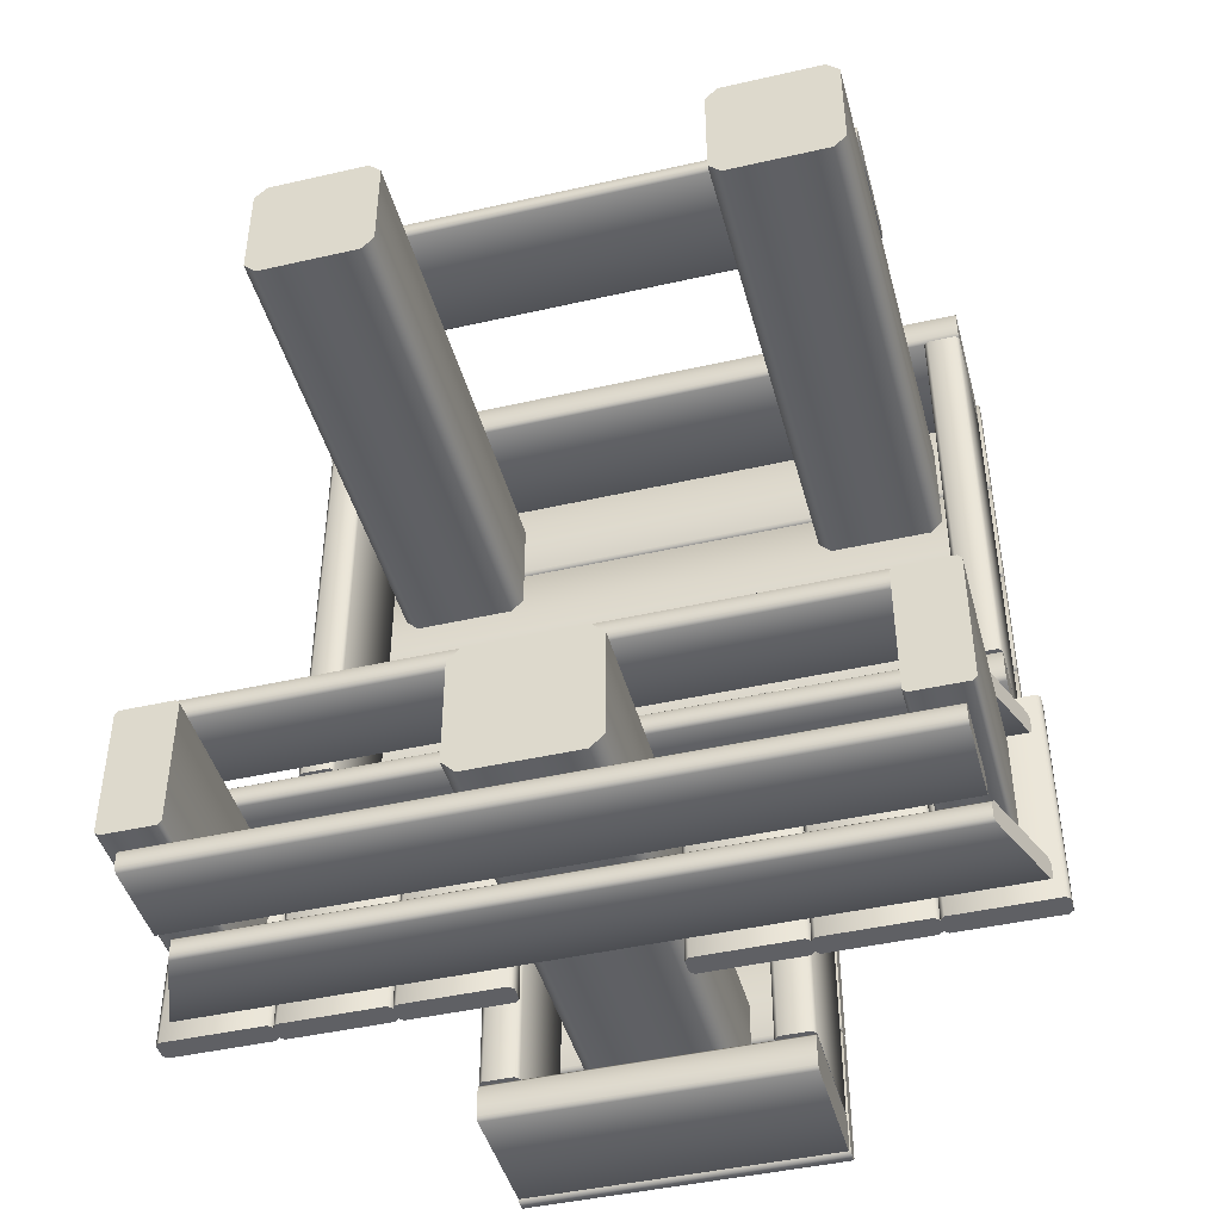
<metadata>
{"format":"obj","ext":"obj","renderer":"f3d","projection":"perspective","resolution":1024,"background":"white","views":[{"elev":-44.5,"azim":14.9,"up":"+Z"}]}
</metadata>
<code>
o Bench_Rifle
v 0.5195 -0.3759 -0.3929
v 0.5195 -0.3818 -0.3989
v 0.5195 -0.3818 -0.4211
v 0.5195 -0.3759 -0.4271
v 0.5195 -0.2439 -0.3989
v 0.5195 -0.2499 -0.3929
v -0.5195 -0.3818 -0.3989
v -0.5195 -0.3759 -0.3929
v -0.5195 -0.3759 -0.4271
v -0.5195 -0.3818 -0.4211
v -0.5195 -0.2499 -0.3929
v -0.5195 -0.2439 -0.3989
v -0.5195 -0.2439 -0.4211
v -0.5195 -0.2499 -0.4271
v 0.5195 -0.2499 -0.4271
v 0.5195 -0.2439 -0.4211
v 0.1155 -0.03588 -0.3599
v 0.1095 -0.04184 -0.3599
v 0.2691 -0.04184 -0.3599
v 0.2632 -0.03588 -0.3599
v 0.1095 -0.0641 -0.3599
v 0.1155 -0.07006 -0.3599
v 0.1095 -0.04184 -0.6901
v 0.1155 -0.03588 -0.6901
v 0.2632 -0.03588 -0.6901
v 0.2691 -0.04184 -0.6901
v 0.1155 -0.07006 -0.6901
v 0.1095 -0.0641 -0.6901
v 0.2691 -0.0641 -0.6901
v 0.2632 -0.07006 -0.6901
v 0.2632 -0.07006 -0.3599
v 0.2691 -0.0641 -0.3599
v 0.4347 -0.03588 -0.3599
v 0.4287 -0.04184 -0.3599
v 0.5884 -0.04184 -0.3599
v 0.5824 -0.03588 -0.3599
v 0.4287 -0.0641 -0.3599
v 0.4347 -0.07006 -0.3599
v 0.4287 -0.04184 -0.6901
v 0.4347 -0.03588 -0.6901
v 0.5824 -0.03588 -0.6901
v 0.5884 -0.04184 -0.6901
v 0.4347 -0.07006 -0.6901
v 0.4287 -0.0641 -0.6901
v 0.5884 -0.0641 -0.6901
v 0.5824 -0.07006 -0.6901
v 0.5824 -0.07006 -0.3599
v 0.5884 -0.0641 -0.3599
v -0.1095 -0.04184 -0.3599
v -0.1155 -0.03588 -0.3599
v -0.2632 -0.03588 -0.3599
v -0.2691 -0.04184 -0.3599
v -0.1155 -0.07006 -0.3599
v -0.1095 -0.0641 -0.3599
v -0.1155 -0.03588 -0.6901
v -0.1095 -0.04184 -0.6901
v -0.2691 -0.04184 -0.6901
v -0.2632 -0.03588 -0.6901
v -0.1095 -0.0641 -0.6901
v -0.1155 -0.07006 -0.6901
v -0.2632 -0.07006 -0.6901
v -0.2691 -0.0641 -0.6901
v -0.2691 -0.0641 -0.3599
v -0.2632 -0.07006 -0.3599
v -0.4287 -0.04184 -0.3599
v -0.4347 -0.03588 -0.3599
v -0.5824 -0.03588 -0.3599
v -0.5884 -0.04184 -0.3599
v -0.4347 -0.07006 -0.3599
v -0.4287 -0.0641 -0.3599
v -0.4347 -0.03588 -0.6901
v -0.4287 -0.04184 -0.6901
v -0.5884 -0.04184 -0.6901
v -0.5824 -0.03588 -0.6901
v -0.4287 -0.0641 -0.6901
v -0.4347 -0.07006 -0.6901
v -0.5824 -0.07006 -0.6901
v -0.5884 -0.0641 -0.6901
v -0.5884 -0.0641 -0.3599
v -0.5824 -0.07006 -0.3599
v 0.5195 -0.3818 -0.6585
v 0.5195 -0.3759 -0.6645
v 0.5195 -0.3759 -0.6303
v 0.5195 -0.3818 -0.6362
v 0.5195 -0.2499 -0.6645
v 0.5195 -0.2439 -0.6585
v -0.5195 -0.3759 -0.6645
v -0.5195 -0.3818 -0.6585
v -0.5195 -0.3818 -0.6362
v -0.5195 -0.3759 -0.6303
v -0.5195 -0.2439 -0.6585
v -0.5195 -0.2499 -0.6645
v -0.5195 -0.2499 -0.6303
v -0.5195 -0.2439 -0.6362
v 0.5195 -0.2439 -0.6362
v 0.5195 -0.2499 -0.6303
v 0.4538 -0.2733 0.6333
v 0.4538 -0.2673 0.6273
v 0.4538 -0.2673 0.6566
v 0.4538 -0.2733 0.6507
v 0.4538 -0.07602 0.6273
v 0.4538 -0.07006 0.6333
v -0.4538 -0.2673 0.6273
v -0.4538 -0.2733 0.6333
v -0.4538 -0.2733 0.6507
v -0.4538 -0.2673 0.6566
v -0.4538 -0.07006 0.6333
v -0.4538 -0.07602 0.6273
v -0.4538 -0.07602 0.6566
v -0.4538 -0.07006 0.6507
v 0.4538 -0.07006 0.6507
v 0.4538 -0.07602 0.6566
v 0.2286 0.1668 -0.7078
v 0.2286 0.1728 -0.7138
v 0.2286 0.1728 -0.6571
v 0.2286 0.1668 -0.663
v 0.2286 0.3641 -0.7138
v 0.2286 0.37 -0.7078
v -0.2286 0.1728 -0.7138
v -0.2286 0.1668 -0.7078
v -0.2286 0.1668 -0.663
v -0.2286 0.1728 -0.6571
v -0.2286 0.37 -0.7078
v -0.2286 0.3641 -0.7138
v -0.2286 0.3641 -0.6571
v -0.2286 0.37 -0.663
v 0.2286 0.37 -0.663
v 0.2286 0.3641 -0.6571
v 0.5334 0.1668 0.6579
v 0.5334 0.1728 0.652
v 0.5334 0.1728 0.7086
v 0.5334 0.1668 0.7027
v 0.5334 0.3641 0.652
v 0.5334 0.37 0.6579
v -0.5334 0.1728 0.652
v -0.5334 0.1668 0.6579
v -0.5334 0.1668 0.7027
v -0.5334 0.1728 0.7086
v -0.5334 0.37 0.6579
v -0.5334 0.3641 0.652
v -0.5334 0.3641 0.7086
v -0.5334 0.37 0.7027
v 0.5334 0.37 0.7027
v 0.5334 0.3641 0.7086
v 0.2286 0.1668 -0.05344
v 0.2286 0.1728 -0.04748
v 0.2286 0.1728 -0.1042
v 0.2286 0.1668 -0.0982
v 0.2286 0.3641 -0.04748
v 0.2286 0.37 -0.05344
v 0.5334 0.1728 -0.04748
v 0.5334 0.1668 -0.05344
v 0.5334 0.1668 -0.0982
v 0.5334 0.1728 -0.1042
v 0.5334 0.37 -0.05344
v 0.5334 0.3641 -0.04748
v 0.5334 0.3641 -0.1042
v 0.5334 0.37 -0.0982
v 0.2286 0.37 -0.0982
v 0.2286 0.3641 -0.1042
v -0.2286 0.1728 -0.04748
v -0.2286 0.1668 -0.05344
v -0.2286 0.1668 -0.0982
v -0.2286 0.1728 -0.1042
v -0.2286 0.37 -0.05344
v -0.2286 0.3641 -0.04748
v -0.5334 0.1668 -0.05344
v -0.5334 0.1728 -0.04748
v -0.5334 0.1728 -0.1042
v -0.5334 0.1668 -0.0982
v -0.5334 0.3641 -0.04748
v -0.5334 0.37 -0.05344
v -0.5334 0.37 -0.0982
v -0.5334 0.3641 -0.1042
v -0.2286 0.3641 -0.1042
v -0.2286 0.37 -0.0982
v 0.2706 -0.4115 0.6273
v 0.2506 -0.4115 0.6073
v 0.2506 -0.4115 0.4441
v 0.2706 -0.4115 0.4241
v 0.2506 0.37 0.6073
v 0.2706 0.37 0.6273
v 0.4538 -0.4115 0.6073
v 0.4338 -0.4115 0.6273
v 0.4338 -0.4115 0.4241
v 0.4538 -0.4115 0.4441
v 0.4338 0.37 0.6273
v 0.4538 0.37 0.6073
v 0.4538 0.37 0.4441
v 0.4338 0.37 0.4241
v 0.2706 0.37 0.4241
v 0.2506 0.37 0.4441
v -0.0816 -0.4115 -0.4271
v -0.1016 -0.4115 -0.4471
v -0.1016 0.37 -0.4471
v -0.0816 0.37 -0.4271
v -0.1016 -0.4115 -0.6103
v -0.0816 -0.4115 -0.6303
v -0.0816 0.37 -0.6303
v -0.1016 0.37 -0.6103
v 0.1016 -0.4115 -0.4471
v 0.0816 -0.4115 -0.4271
v 0.0816 0.37 -0.4271
v 0.1016 0.37 -0.4471
v 0.0816 -0.4115 -0.6303
v 0.1016 -0.4115 -0.6103
v 0.1016 0.37 -0.6103
v 0.0816 0.37 -0.6303
v -0.2506 -0.4115 0.6073
v -0.2706 -0.4115 0.6273
v -0.2706 -0.4115 0.4241
v -0.2506 -0.4115 0.4441
v -0.2706 0.37 0.6273
v -0.2506 0.37 0.6073
v -0.4338 -0.4115 0.6273
v -0.4538 -0.4115 0.6073
v -0.4538 -0.4115 0.4441
v -0.4338 -0.4115 0.4241
v -0.4538 0.37 0.6073
v -0.4338 0.37 0.6273
v -0.4338 0.37 0.4241
v -0.4538 0.37 0.4441
v -0.2506 0.37 0.4441
v -0.2706 0.37 0.4241
v -0.2286 0.1728 -0.04919
v -0.2226 0.1668 -0.04919
v -0.1779 0.1668 -0.04919
v -0.1719 0.1728 -0.04919
v -0.2226 0.37 -0.04919
v -0.2286 0.3641 -0.04919
v -0.2226 0.1668 -0.6554
v -0.2286 0.1728 -0.6554
v -0.1719 0.1728 -0.6554
v -0.1779 0.1668 -0.6554
v -0.2286 0.3641 -0.6554
v -0.2226 0.37 -0.6554
v -0.1779 0.37 -0.6554
v -0.1719 0.3641 -0.6554
v -0.1719 0.3641 -0.04919
v -0.1779 0.37 -0.04919
v 0.4827 0.1668 -0.04587
v 0.4767 0.1728 -0.04587
v 0.5334 0.1728 -0.04587
v 0.5274 0.1668 -0.04587
v 0.4767 0.3641 -0.04587
v 0.4827 0.37 -0.04587
v 0.4767 0.1728 0.6503
v 0.4827 0.1668 0.6503
v 0.5274 0.1668 0.6503
v 0.5334 0.1728 0.6503
v 0.4827 0.37 0.6503
v 0.4767 0.3641 0.6503
v 0.5334 0.3641 0.6503
v 0.5274 0.37 0.6503
v 0.5274 0.37 -0.04587
v 0.5334 0.3641 -0.04587
v 0.2226 0.1668 -0.04919
v 0.2286 0.1728 -0.04919
v 0.1719 0.1728 -0.04919
v 0.1779 0.1668 -0.04919
v 0.2286 0.3641 -0.04919
v 0.2226 0.37 -0.04919
v 0.2286 0.1728 -0.6554
v 0.2226 0.1668 -0.6554
v 0.1779 0.1668 -0.6554
v 0.1719 0.1728 -0.6554
v 0.2226 0.37 -0.6554
v 0.2286 0.3641 -0.6554
v 0.1719 0.3641 -0.6554
v 0.1779 0.37 -0.6554
v 0.1779 0.37 -0.04919
v 0.1719 0.3641 -0.04919
v -0.4767 0.1728 -0.04587
v -0.4827 0.1668 -0.04587
v -0.5274 0.1668 -0.04587
v -0.5334 0.1728 -0.04587
v -0.4827 0.37 -0.04587
v -0.4767 0.3641 -0.04587
v -0.4827 0.1668 0.6503
v -0.4767 0.1728 0.6503
v -0.5334 0.1728 0.6503
v -0.5274 0.1668 0.6503
v -0.4767 0.3641 0.6503
v -0.4827 0.37 0.6503
v -0.5274 0.37 0.6503
v -0.5334 0.3641 0.6503
v -0.5334 0.3641 -0.04587
v -0.5274 0.37 -0.04587
v 0.5384 0.376 0.7086
v 0.5384 0.37 0.7027
v 0.5384 0.3938 0.7027
v 0.5384 0.3879 0.7086
v 0.5384 0.37 0.5114
v 0.5384 0.376 0.5054
v -0.5384 0.37 0.7027
v -0.5384 0.376 0.7086
v -0.5384 0.3879 0.7086
v -0.5384 0.3938 0.7027
v -0.5384 0.376 0.5054
v -0.5384 0.37 0.5114
v -0.5384 0.3938 0.5114
v -0.5384 0.3879 0.5054
v 0.5384 0.3879 0.5054
v 0.5384 0.3938 0.5114
v 0.2307 0.376 -0.5106
v 0.2307 0.37 -0.5165
v 0.2307 0.3938 -0.5165
v 0.2307 0.3879 -0.5106
v 0.2307 0.37 -0.7078
v 0.2307 0.376 -0.7138
v -0.2307 0.37 -0.5165
v -0.2307 0.376 -0.5106
v -0.2307 0.3879 -0.5106
v -0.2307 0.3938 -0.5165
v -0.2307 0.376 -0.7138
v -0.2307 0.37 -0.7078
v -0.2307 0.3938 -0.7078
v -0.2307 0.3879 -0.7138
v 0.2307 0.3879 -0.7138
v 0.2307 0.3938 -0.7078
v 0.2307 0.376 -0.1042
v 0.2307 0.37 -0.1101
v 0.2307 0.3938 -0.1101
v 0.2307 0.3879 -0.1042
v 0.2307 0.37 -0.3014
v 0.2307 0.376 -0.3074
v -0.2307 0.37 -0.1101
v -0.2307 0.376 -0.1042
v -0.2307 0.3879 -0.1042
v -0.2307 0.3938 -0.1101
v -0.2307 0.376 -0.3074
v -0.2307 0.37 -0.3014
v -0.2307 0.3938 -0.3014
v -0.2307 0.3879 -0.3074
v 0.2307 0.3879 -0.3074
v 0.2307 0.3938 -0.3014
v 0.5384 0.376 0.3022
v 0.5384 0.37 0.2963
v 0.5384 0.3938 0.2963
v 0.5384 0.3879 0.3022
v 0.5384 0.37 0.105
v 0.5384 0.376 0.09904
v -0.5384 0.37 0.2963
v -0.5384 0.376 0.3022
v -0.5384 0.3879 0.3022
v -0.5384 0.3938 0.2963
v -0.5384 0.376 0.09904
v -0.5384 0.37 0.105
v -0.5384 0.3938 0.105
v -0.5384 0.3879 0.09904
v 0.5384 0.3879 0.09904
v 0.5384 0.3938 0.105
v 0.5384 0.376 0.5054
v 0.5384 0.37 0.4995
v 0.5384 0.3938 0.4995
v 0.5384 0.3879 0.5054
v 0.5384 0.37 0.3082
v 0.5384 0.376 0.3022
v -0.5384 0.37 0.4995
v -0.5384 0.376 0.5054
v -0.5384 0.3879 0.5054
v -0.5384 0.3938 0.4995
v -0.5384 0.376 0.3022
v -0.5384 0.37 0.3082
v -0.5384 0.3938 0.3082
v -0.5384 0.3879 0.3022
v 0.5384 0.3879 0.3022
v 0.5384 0.3938 0.3082
v 0.2307 0.376 -0.3074
v 0.2307 0.37 -0.3133
v 0.2307 0.3938 -0.3133
v 0.2307 0.3879 -0.3074
v 0.2307 0.37 -0.5046
v 0.2307 0.376 -0.5106
v -0.2307 0.37 -0.3133
v -0.2307 0.376 -0.3074
v -0.2307 0.3879 -0.3074
v -0.2307 0.3938 -0.3133
v -0.2307 0.376 -0.5106
v -0.2307 0.37 -0.5046
v -0.2307 0.3938 -0.5046
v -0.2307 0.3879 -0.5106
v 0.2307 0.3879 -0.5106
v 0.2307 0.3938 -0.5046
v 0.5384 0.376 0.09904
v 0.5384 0.37 0.09308
v 0.5384 0.3938 0.09308
v 0.5384 0.3879 0.09904
v 0.5384 0.37 -0.0982
v 0.5384 0.376 -0.1042
v -0.5384 0.37 0.09308
v -0.5384 0.376 0.09904
v -0.5384 0.3879 0.09904
v -0.5384 0.3938 0.09308
v -0.5384 0.376 -0.1042
v -0.5384 0.37 -0.0982
v -0.5384 0.3938 -0.0982
v -0.5384 0.3879 -0.1042
v 0.5384 0.3879 -0.1042
v 0.5384 0.3938 -0.0982
v 0.5218 -0.1975 -0.3929
v 0.5195 -0.2035 -0.3989
v 0.5195 -0.2035 -0.4211
v 0.5218 -0.1975 -0.4271
v 0.571 -0.07006 -0.3989
v 0.5687 -0.07602 -0.3929
v -0.5195 -0.2035 -0.3989
v -0.5218 -0.1975 -0.3929
v -0.5218 -0.1975 -0.4271
v -0.5195 -0.2035 -0.4211
v -0.5687 -0.07602 -0.3929
v -0.571 -0.07006 -0.3989
v -0.571 -0.07006 -0.4211
v -0.5687 -0.07602 -0.4271
v 0.5687 -0.07602 -0.4271
v 0.571 -0.07006 -0.4211
v 0.5195 -0.2035 -0.6585
v 0.5218 -0.1975 -0.6645
v 0.5218 -0.1975 -0.6303
v 0.5195 -0.2035 -0.6362
v 0.5687 -0.07602 -0.6645
v 0.571 -0.07006 -0.6585
v -0.5218 -0.1975 -0.6645
v -0.5195 -0.2035 -0.6585
v -0.5195 -0.2035 -0.6362
v -0.5218 -0.1975 -0.6303
v -0.571 -0.07006 -0.6585
v -0.5687 -0.07602 -0.6645
v -0.5687 -0.07602 -0.6303
v -0.571 -0.07006 -0.6362
v 0.571 -0.07006 -0.6362
v 0.5687 -0.07602 -0.6303
v -0.2691 -0.04184 -0.3599
v -0.2751 -0.03588 -0.3599
v -0.4228 -0.03588 -0.3599
v -0.4287 -0.04184 -0.3599
v -0.2751 -0.07006 -0.3599
v -0.2691 -0.0641 -0.3599
v -0.2751 -0.03588 -0.6901
v -0.2691 -0.04184 -0.6901
v -0.4287 -0.04184 -0.6901
v -0.4228 -0.03588 -0.6901
v -0.2691 -0.0641 -0.6901
v -0.2751 -0.07006 -0.6901
v -0.4228 -0.07006 -0.6901
v -0.4287 -0.0641 -0.6901
v -0.4287 -0.0641 -0.3599
v -0.4228 -0.07006 -0.3599
v 0.2751 -0.03588 -0.3599
v 0.2691 -0.04184 -0.3599
v 0.4287 -0.04184 -0.3599
v 0.4228 -0.03588 -0.3599
v 0.2691 -0.0641 -0.3599
v 0.2751 -0.07006 -0.3599
v 0.2691 -0.04184 -0.6901
v 0.2751 -0.03588 -0.6901
v 0.4228 -0.03588 -0.6901
v 0.4287 -0.04184 -0.6901
v 0.2751 -0.07006 -0.6901
v 0.2691 -0.0641 -0.6901
v 0.4287 -0.0641 -0.6901
v 0.4228 -0.07006 -0.6901
v 0.4228 -0.07006 -0.3599
v 0.4287 -0.0641 -0.3599
v 0.4566 -0.4115 -0.4271
v 0.4506 -0.4115 -0.433
v 0.4506 -0.07006 -0.433
v 0.4566 -0.07006 -0.4271
v 0.5383 -0.4115 -0.433
v 0.5323 -0.4115 -0.4271
v 0.4506 -0.4115 -0.6243
v 0.4566 -0.4115 -0.6303
v 0.4566 -0.07006 -0.6303
v 0.4506 -0.07006 -0.6243
v 0.5323 -0.4115 -0.6303
v 0.5383 -0.4115 -0.6243
v 0.5383 -0.07006 -0.6243
v 0.5323 -0.07006 -0.6303
v 0.5323 -0.07006 -0.4271
v 0.5383 -0.07006 -0.433
v -0.4506 -0.4115 -0.433
v -0.4566 -0.4115 -0.4271
v -0.4566 -0.07006 -0.4271
v -0.4506 -0.07006 -0.433
v -0.5323 -0.4115 -0.4271
v -0.5383 -0.4115 -0.433
v -0.4566 -0.4115 -0.6303
v -0.4506 -0.4115 -0.6243
v -0.4506 -0.07006 -0.6243
v -0.4566 -0.07006 -0.6303
v -0.5383 -0.4115 -0.6243
v -0.5323 -0.4115 -0.6303
v -0.5323 -0.07006 -0.6303
v -0.5383 -0.07006 -0.6243
v -0.5383 -0.07006 -0.433
v -0.5323 -0.07006 -0.4271
f 8 1 6 11
f 5 6 1 2 3 4 15 16
f 14 15 4 9
f 19 20 17 18 21 22 31 32
f 11 12 13 14 9 10 7 8
f 12 5 16 13
f 32 29 26 19
f 23 28 21 18
f 20 25 24 17
f 35 36 33 34 37 38 47 48
f 25 26 29 30 27 28 23 24
f 22 27 30 31
f 48 45 42 35
f 39 44 37 34
f 36 41 40 33
f 51 52 63 64 53 54 49 50
f 41 42 45 46 43 44 39 40
f 38 43 46 47
f 52 57 62 63
f 56 49 54 59
f 50 55 58 51
f 67 68 79 80 69 70 65 66
f 57 58 55 56 59 60 61 62
f 64 61 60 53
f 68 73 78 79
f 72 65 70 75
f 66 71 74 67
f 84 89 88 81
f 73 74 71 72 75 76 77 78
f 80 77 76 69
f 87 92 85 82
f 85 86 95 96 83 84 81 82
f 93 90 83 96
f 91 92 87 88 89 90 93 94
f 91 94 95 86
f 7 2 1 8
f 5 12 11 6
f 13 16 15 14
f 3 10 9 4
f 17 24 23 18
f 27 22 21 28
f 31 30 29 32
f 25 20 19 26
f 33 40 39 34
f 43 38 37 44
f 47 46 45 48
f 41 36 35 42
f 49 56 55 50
f 59 54 53 60
f 63 62 61 64
f 57 52 51 58
f 65 72 71 66
f 75 70 69 76
f 79 78 77 80
f 73 68 67 74
f 87 82 81 88
f 85 92 91 86
f 93 96 95 94
f 83 90 89 84
f 2 7 10 3
f 109 106 99 112
f 103 108 101 98
f 100 105 104 97
f 116 121 120 113
f 107 108 103 104 105 106 109 110
f 107 110 111 102
f 119 124 117 114
f 117 118 127 128 115 116 113 114
f 125 122 115 128
f 132 137 136 129
f 123 124 119 120 121 122 125 126
f 123 126 127 118
f 135 140 133 130
f 133 134 143 144 131 132 129 130
f 141 138 131 144
f 152 145 148 153
f 139 140 135 136 137 138 141 142
f 139 142 143 134
f 146 151 156 149
f 149 150 159 160 147 148 145 146
f 160 157 154 147
f 167 170 163 162
f 155 156 151 152 153 154 157 158
f 150 155 158 159
f 161 166 171 168
f 165 166 161 162 163 164 175 176
f 175 164 169 174
f 171 172 173 174 169 170 167 168
f 165 176 173 172
f 103 98 97 104
f 101 108 107 102
f 109 112 111 110
f 99 106 105 100
f 119 114 113 120
f 117 124 123 118
f 125 128 127 126
f 115 122 121 116
f 135 130 129 136
f 133 140 139 134
f 141 144 143 142
f 131 138 137 132
f 145 152 151 146
f 155 150 149 156
f 159 158 157 160
f 153 148 147 154
f 161 168 167 162
f 171 166 165 172
f 175 174 173 176
f 169 164 163 170
f 101 102 111 112 99 100 97 98
f 180 191 190 185
f 184 187 182 177
f 179 180 185 186 183 184 177 178
f 202 203 196 193
f 186 189 188 183
f 189 190 191 192 181 182 187 188
f 206 207 204 201
f 207 208 199 200 195 196 203 204
f 197 198 205 206 201 202 193 194
f 209 212 223 214
f 194 195 200 197
f 198 199 208 205
f 211 218 221 224
f 215 210 213 220
f 211 212 209 210 215 216 217 218
f 217 216 219 222
f 221 222 219 220 213 214 223 224
f 177 182 181 178
f 187 184 183 188
f 189 186 185 190
f 191 180 179 192
f 193 196 195 194
f 199 198 197 200
f 207 206 205 208
f 203 202 201 204
f 209 214 213 210
f 219 216 215 220
f 221 218 217 222
f 223 212 211 224
f 178 181 192 179
f 225 230 235 232
f 229 230 225 226 227 228 239 240
f 239 228 233 238
f 248 241 244 249
f 235 236 237 238 233 234 231 232
f 229 240 237 236
f 242 247 252 245
f 245 246 255 256 243 244 241 242
f 256 253 250 243
f 264 257 260 265
f 251 252 247 248 249 250 253 254
f 246 251 254 255
f 258 263 268 261
f 261 262 271 272 259 260 257 258
f 272 269 266 259
f 279 282 275 274
f 267 268 263 264 265 266 269 270
f 262 267 270 271
f 273 278 283 280
f 277 278 273 274 275 276 287 288
f 287 276 281 286
f 283 284 285 286 281 282 279 280
f 277 288 285 284
f 225 232 231 226
f 235 230 229 236
f 239 238 237 240
f 233 228 227 234
f 241 248 247 242
f 251 246 245 252
f 255 254 253 256
f 249 244 243 250
f 257 264 263 258
f 267 262 261 268
f 271 270 269 272
f 265 260 259 266
f 273 280 279 274
f 283 278 277 284
f 287 286 285 288
f 281 276 275 282
f 231 234 227 226
f 290 295 300 293
f 293 294 303 304 291 292 289 290
f 304 301 298 291
f 312 305 308 313
f 299 300 295 296 297 298 301 302
f 294 299 302 303
f 306 311 316 309
f 309 310 319 320 307 308 305 306
f 320 317 314 307
f 328 321 324 329
f 315 316 311 312 313 314 317 318
f 310 315 318 319
f 322 327 332 325
f 325 326 335 336 323 324 321 322
f 336 333 330 323
f 344 337 340 345
f 331 332 327 328 329 330 333 334
f 326 331 334 335
f 338 343 348 341
f 341 342 351 352 339 340 337 338
f 352 349 346 339
f 347 348 343 344 345 346 349 350
f 342 347 350 351
f 289 296 295 290
f 299 294 293 300
f 303 302 301 304
f 297 292 291 298
f 305 312 311 306
f 315 310 309 316
f 319 318 317 320
f 313 308 307 314
f 321 328 327 322
f 331 326 325 332
f 335 334 333 336
f 329 324 323 330
f 337 344 343 338
f 347 342 341 348
f 351 350 349 352
f 345 340 339 346
f 296 289 292 297
f 354 359 364 357
f 357 358 367 368 355 356 353 354
f 368 365 362 355
f 376 369 372 377
f 363 364 359 360 361 362 365 366
f 358 363 366 367
f 370 375 380 373
f 373 374 383 384 371 372 369 370
f 384 381 378 371
f 392 385 388 393
f 379 380 375 376 377 378 381 382
f 374 379 382 383
f 386 391 396 389
f 389 390 399 400 387 388 385 386
f 400 397 394 387
f 395 396 391 392 393 394 397 398
f 390 395 398 399
f 353 360 359 354
f 363 358 357 364
f 367 366 365 368
f 361 356 355 362
f 369 376 375 370
f 379 374 373 380
f 383 382 381 384
f 377 372 371 378
f 385 392 391 386
f 395 390 389 396
f 399 398 397 400
f 393 388 387 394
f 360 353 356 361
f 408 401 406 411
f 405 406 401 402 403 404 415 416
f 414 415 404 409
f 420 425 424 417
f 411 412 413 414 409 410 407 408
f 412 405 416 413
f 423 428 421 418
f 421 422 431 432 419 420 417 418
f 429 426 419 432
f 427 428 423 424 425 426 429 430
f 427 430 431 422
f 407 402 401 408
f 405 412 411 406
f 413 416 415 414
f 403 410 409 404
f 423 418 417 424
f 421 428 427 422
f 429 432 431 430
f 419 426 425 420
f 402 407 410 403
f 436 441 446 447
f 440 433 438 443
f 434 439 442 435
f 451 452 449 450 453 454 463 464
f 441 442 439 440 443 444 445 446
f 448 445 444 437
f 464 461 458 451
f 455 460 453 450
f 452 457 456 449
f 457 458 461 462 459 460 455 456
f 454 459 462 463
f 433 440 439 434
f 443 438 437 444
f 447 446 445 448
f 441 436 435 442
f 449 456 455 450
f 459 454 453 460
f 463 462 461 464
f 457 452 451 458
f 435 436 447 448 437 438 433 434
f 477 478 473 474 467 468 479 480
f 471 472 475 476 469 470 465 466
f 466 467 474 471
f 485 482 483 496
f 472 473 478 475
f 476 477 480 469
f 493 494 495 496 483 484 489 490
f 487 488 481 482 485 486 491 492
f 481 488 489 484
f 487 492 493 490
f 491 486 495 494
f 465 468 467 466
f 473 472 471 474
f 477 476 475 478
f 479 470 469 480
f 481 484 483 482
f 489 488 487 490
f 493 492 491 494
f 495 486 485 496
f 470 479 468 465

</code>
